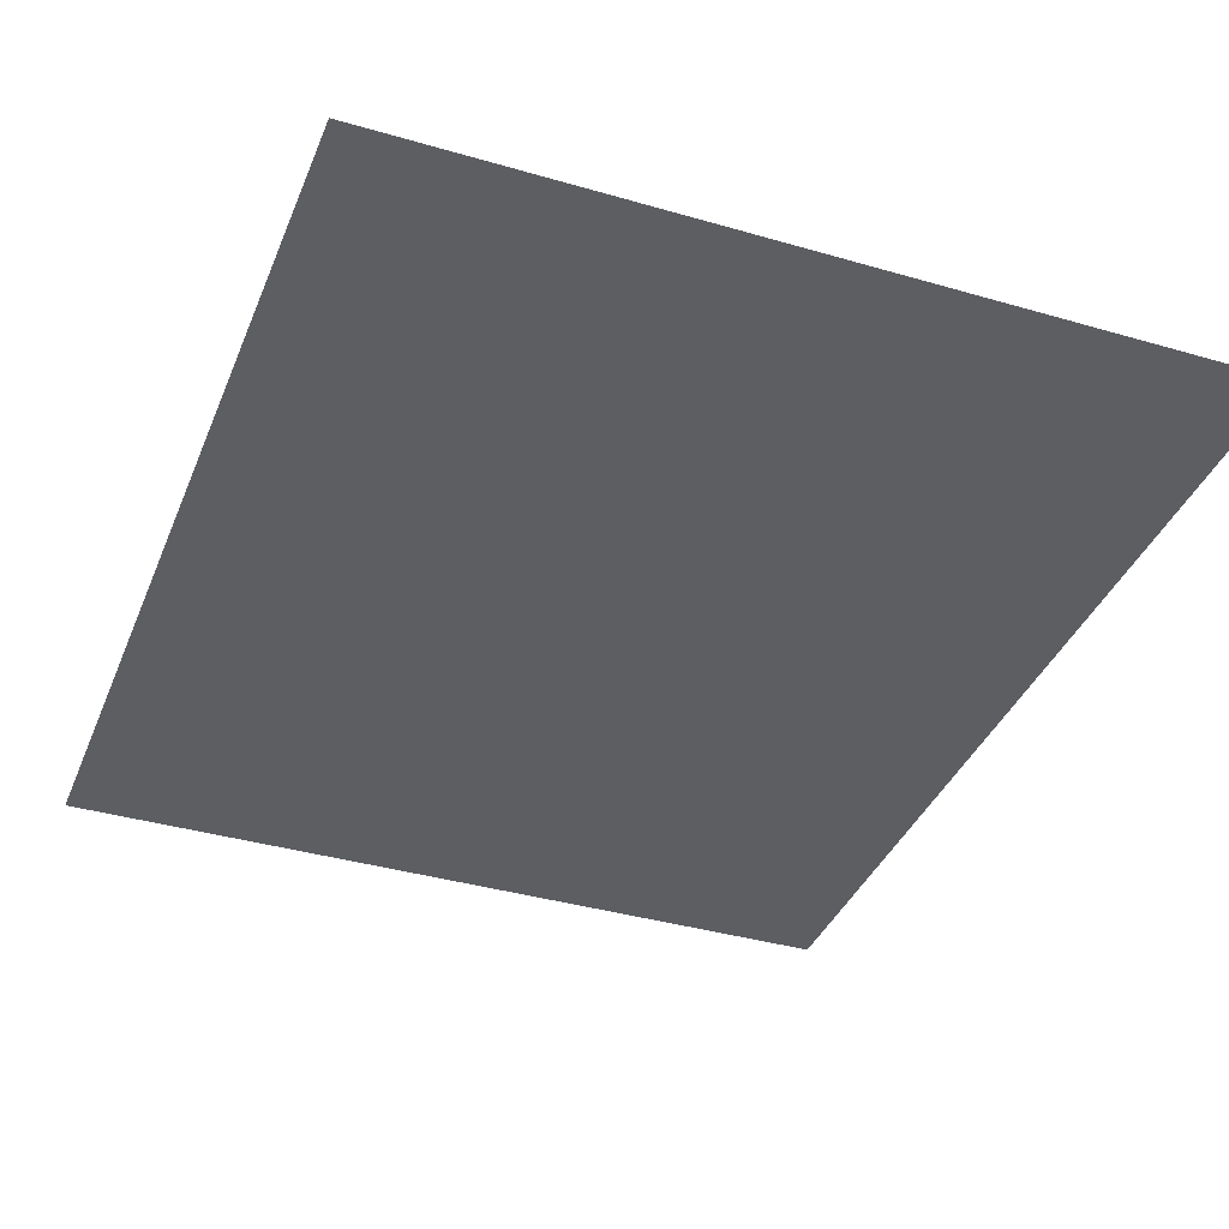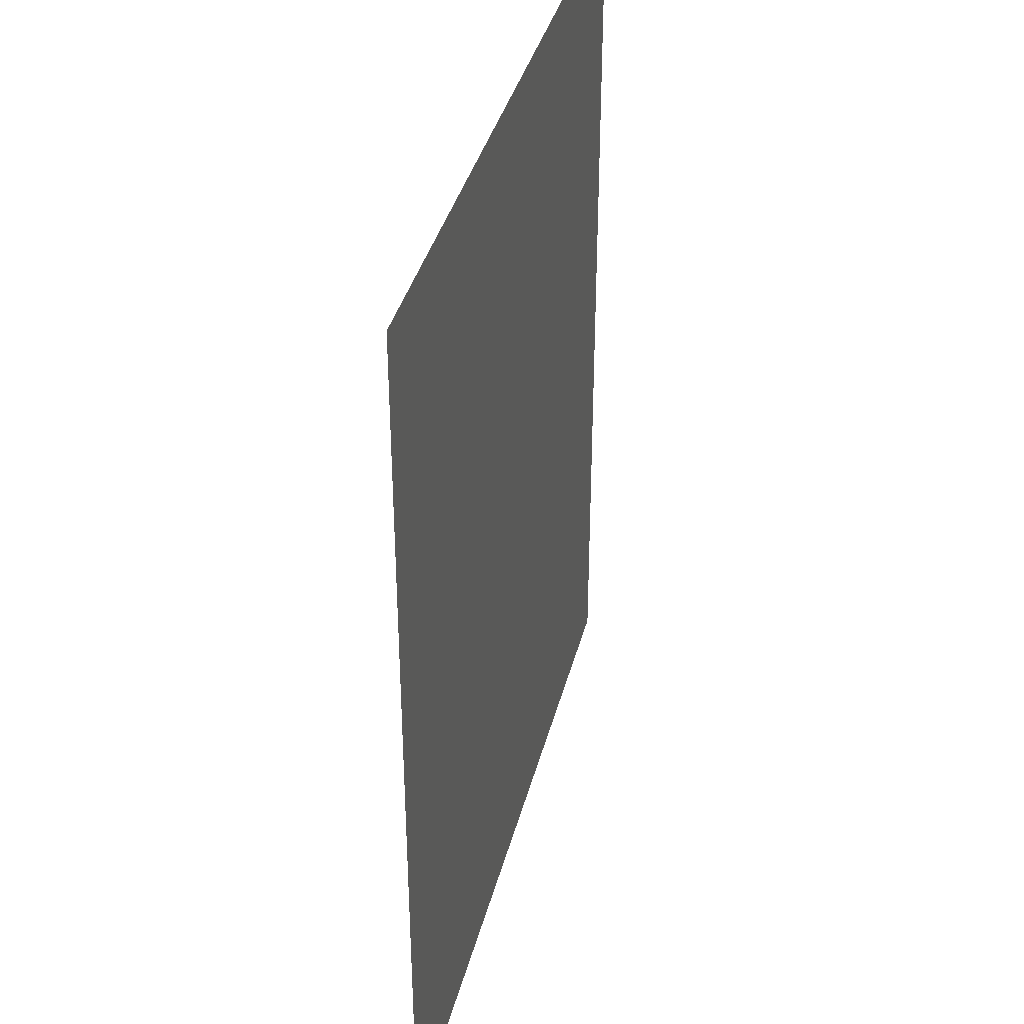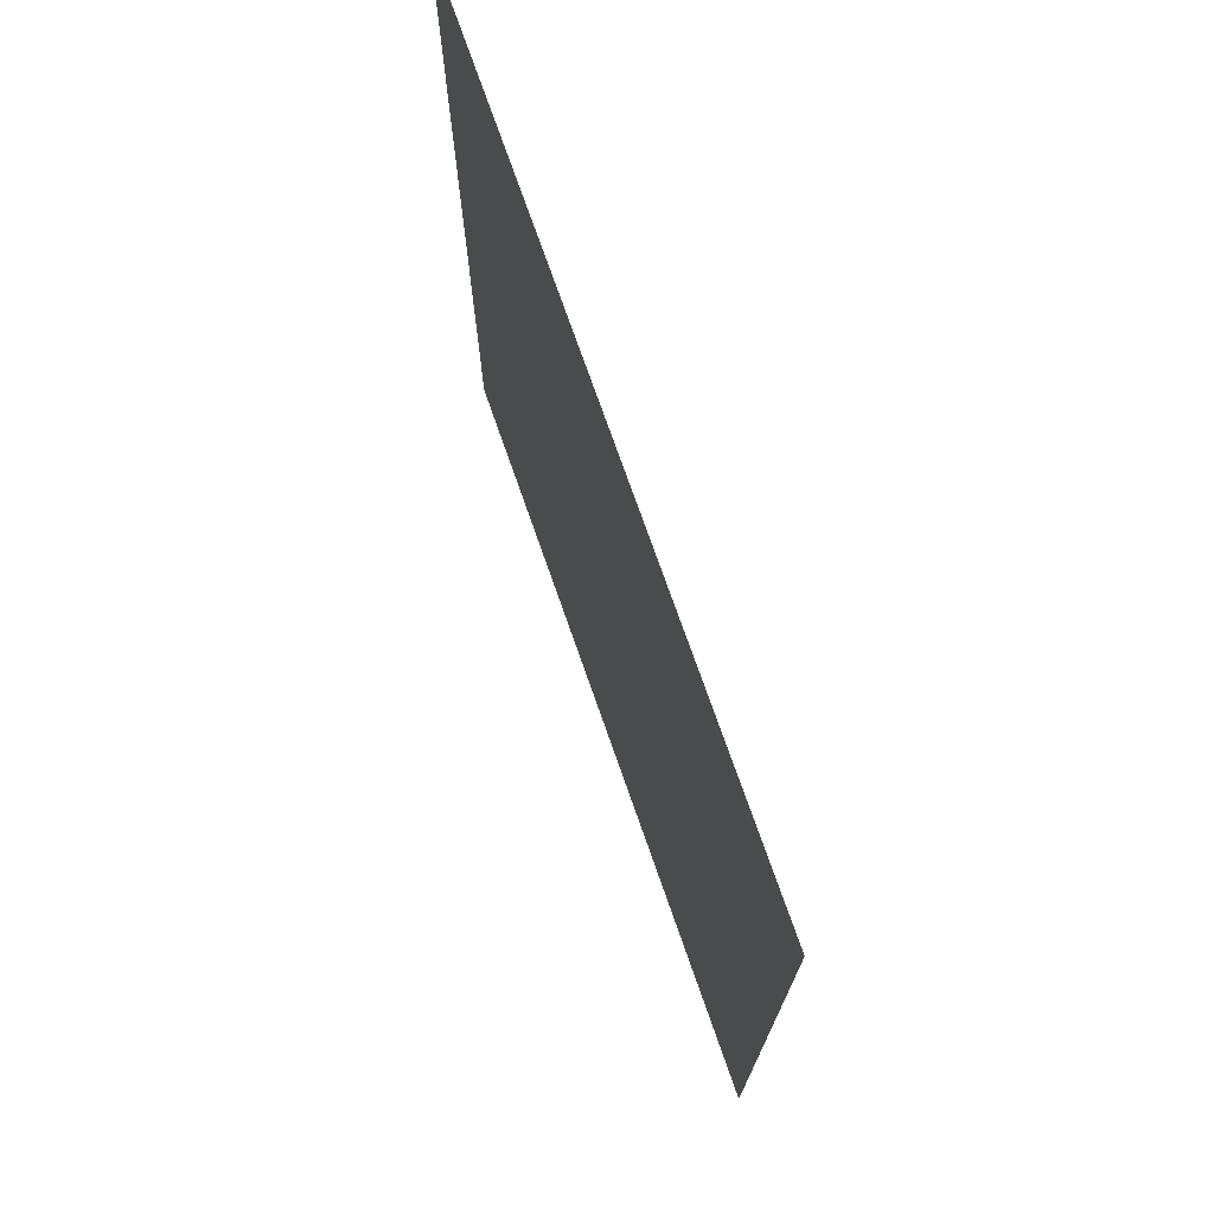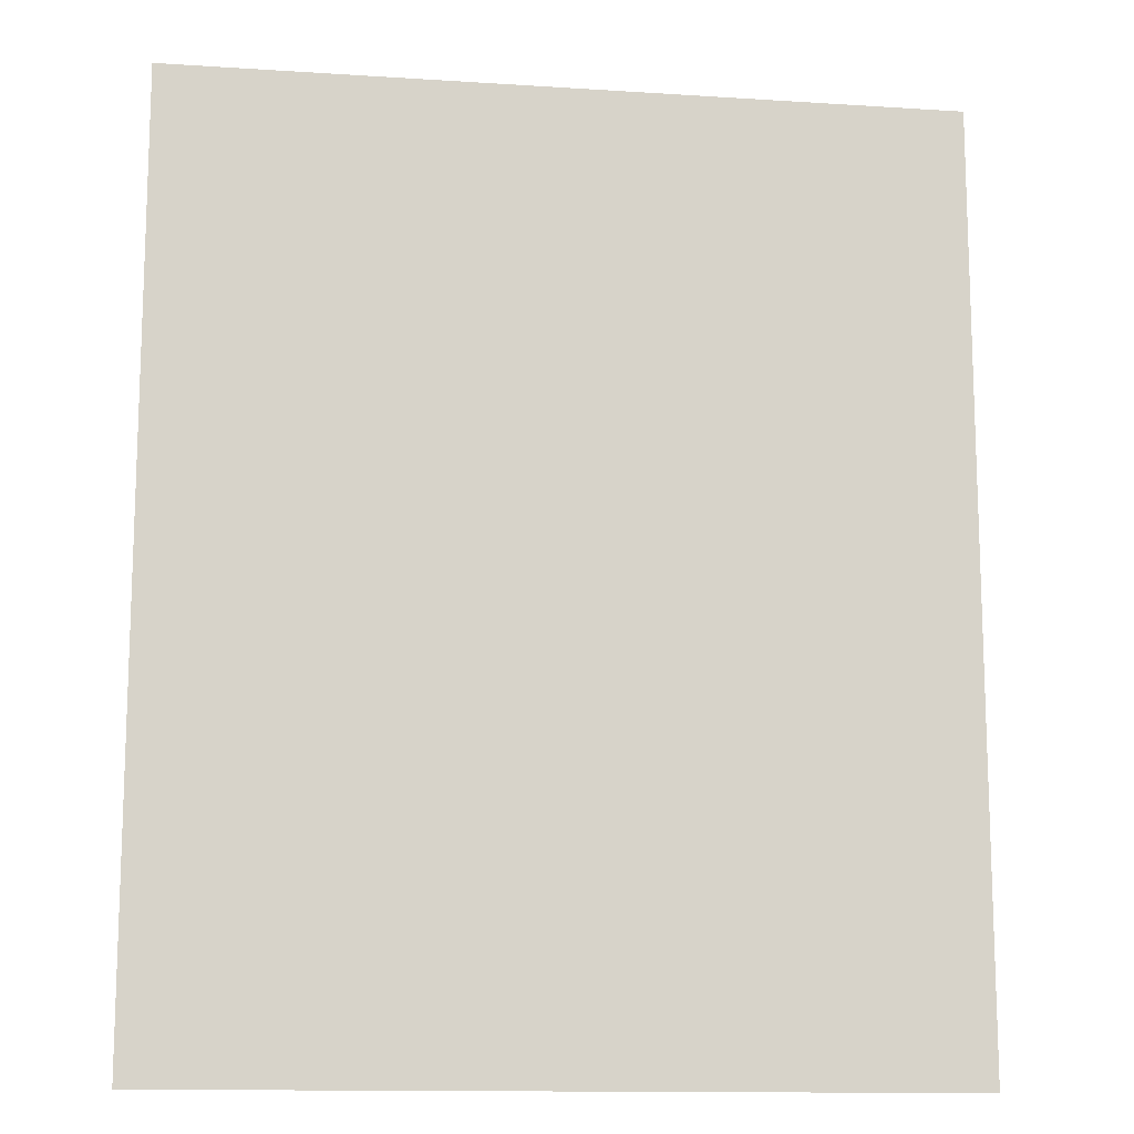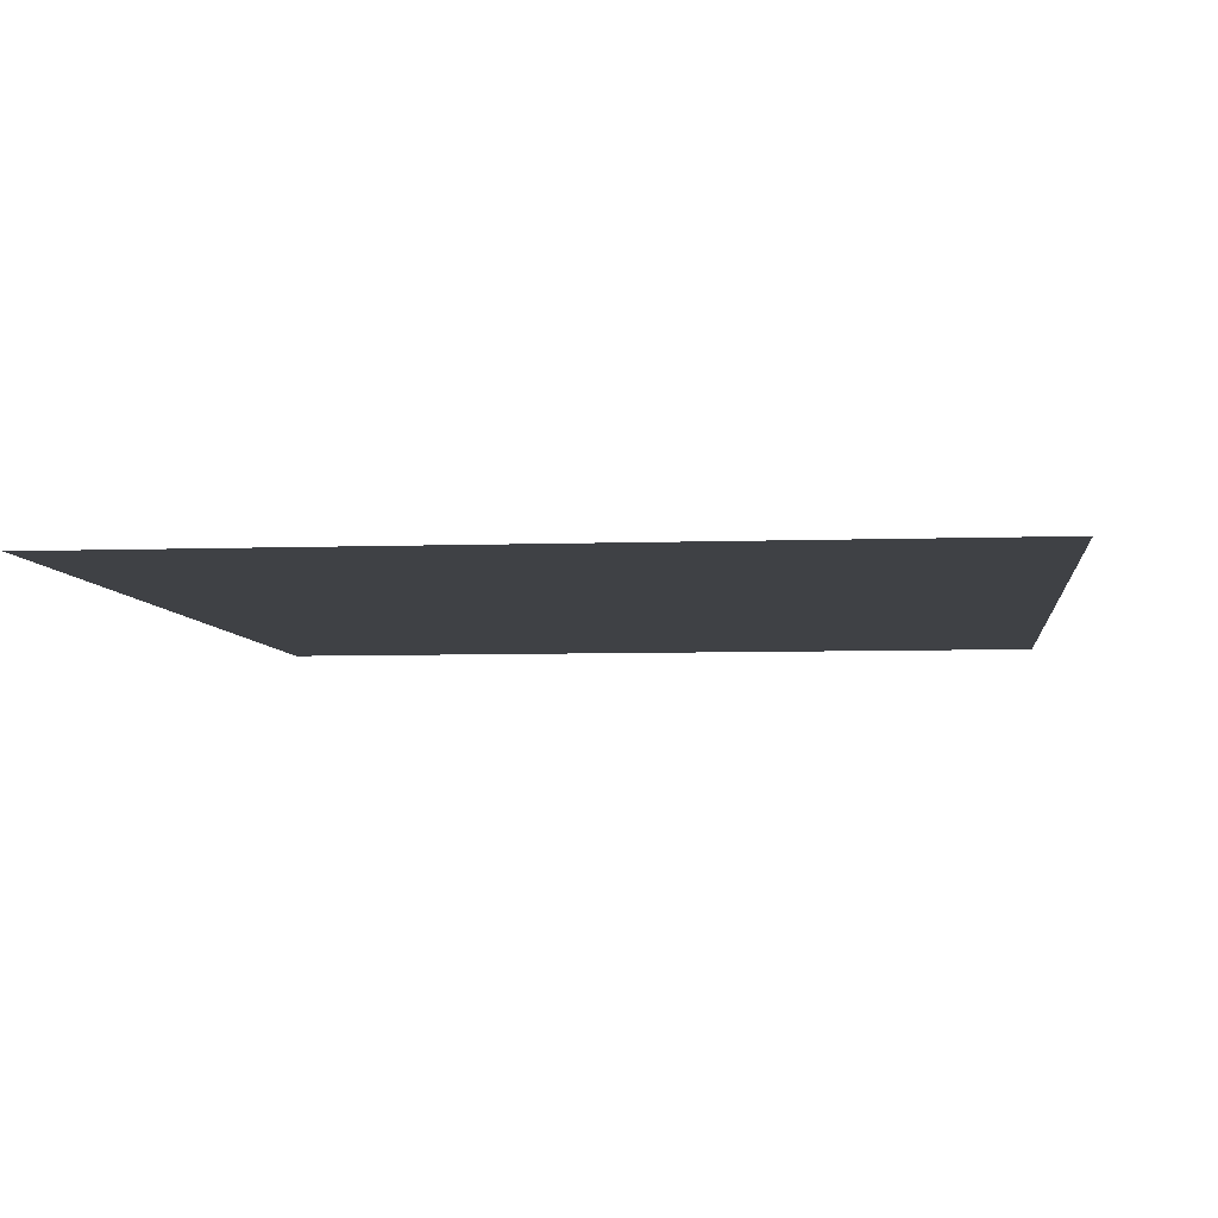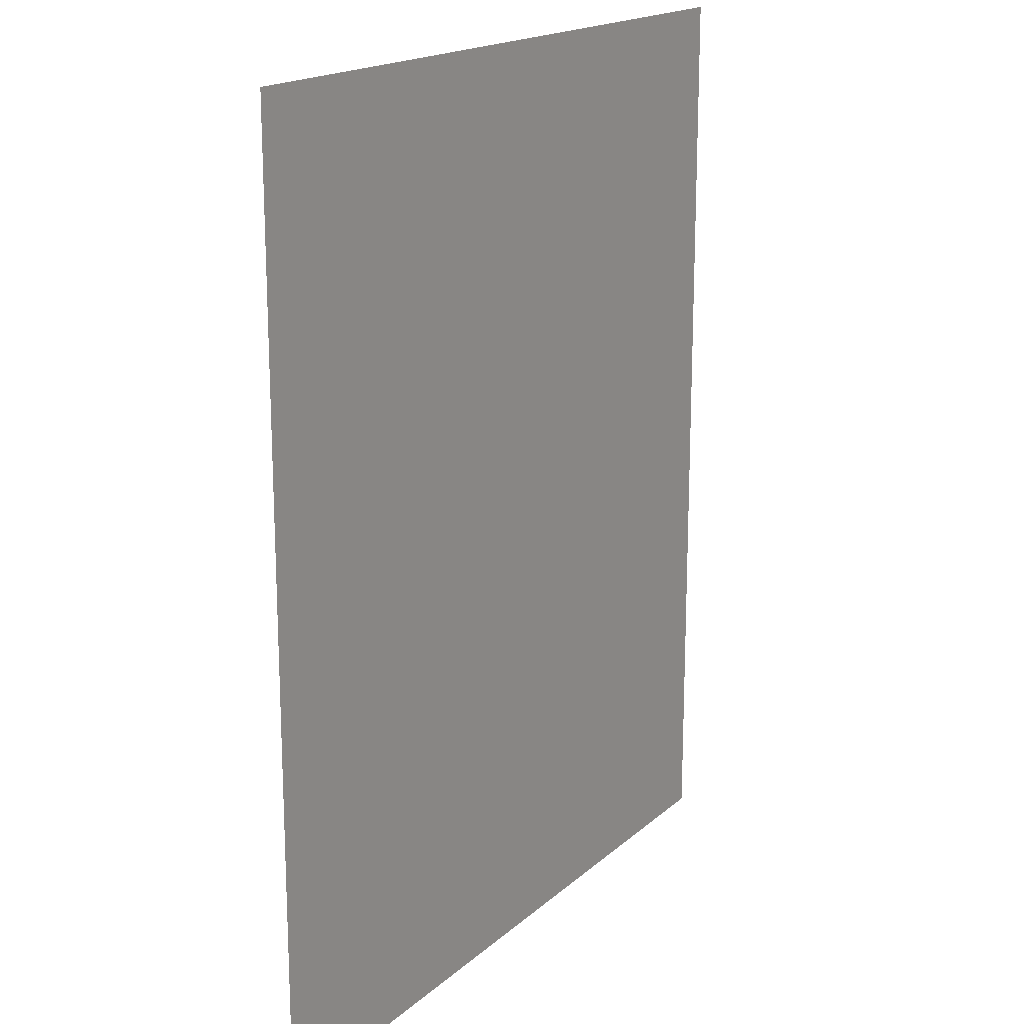
<metadata>
{"format":"obj","ext":"obj","renderer":"f3d","projection":"perspective","resolution":1024,"background":"white","views":[{"elev":-37.5,"azim":-20.5,"up":"+Z"},{"elev":37.9,"azim":-75.9,"up":"+Y"},{"elev":74.3,"azim":70.7,"up":"+Y"},{"elev":-13.1,"azim":-8.4,"up":"+Y"},{"elev":-5.7,"azim":-173.6,"up":"+Z"},{"elev":17.7,"azim":121.6,"up":"+Y"}]}
</metadata>
<code>
g DecalMesh_Common_Decal_Sign_07__52
v -0.03122 0.2313 -0.01192
v -0.1927 0.2313 -0.01192
v -0.1537 -0.2313 -0.01192
v -0.03122 0.2313 -0.01192
v -0.1537 -0.2313 -0.01192
v -0.0294 -0.2313 -0.01192
v -0.1927 0.2313 -0.01192
v -0.1927 -0.2313 -0.01192
v -0.1537 -0.2313 -0.01192
v 0.08809 0.2313 -0.01192
v 0.06245 -0.2313 -0.01192
v 0.1125 -0.2313 -0.01192
v 0.08809 0.2313 -0.01192
v -0.03122 0.2313 -0.01192
v -0.0294 -0.2313 -0.01192
v 0.08809 0.2313 -0.01192
v -0.0294 -0.2313 -0.01192
v 0.06245 -0.2313 -0.01192
v 0.1927 0.2313 -0.01192
v 0.08809 0.2313 -0.01192
v 0.1125 -0.2313 -0.01192
v 0.1927 0.2313 -0.01192
v 0.1125 -0.2313 -0.01192
v 0.1927 -0.2313 -0.01192
g DecalMesh_Common_Decal_Sign_07__52_0
f 3 2 1
f 6 5 4
f 9 8 7
f 12 11 10
f 15 14 13
f 18 17 16
f 21 20 19
f 24 23 22

</code>
